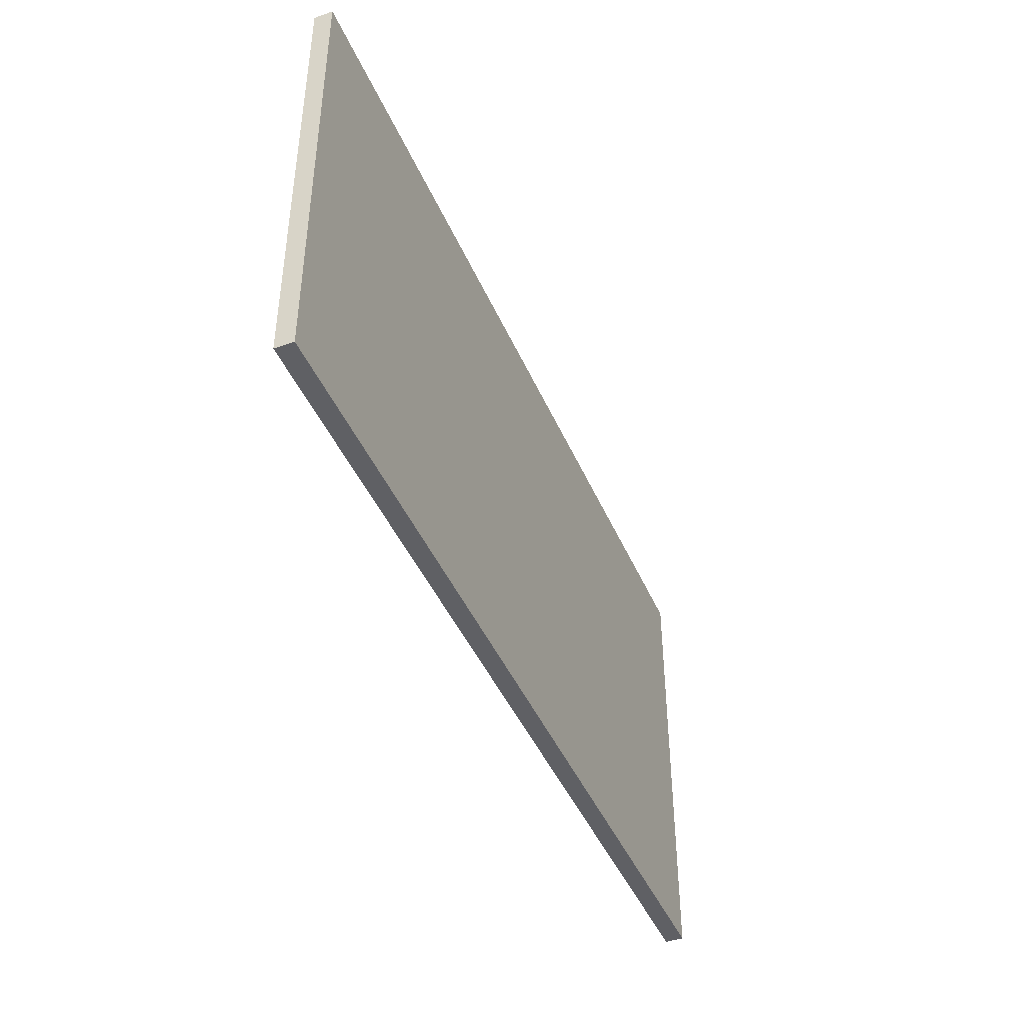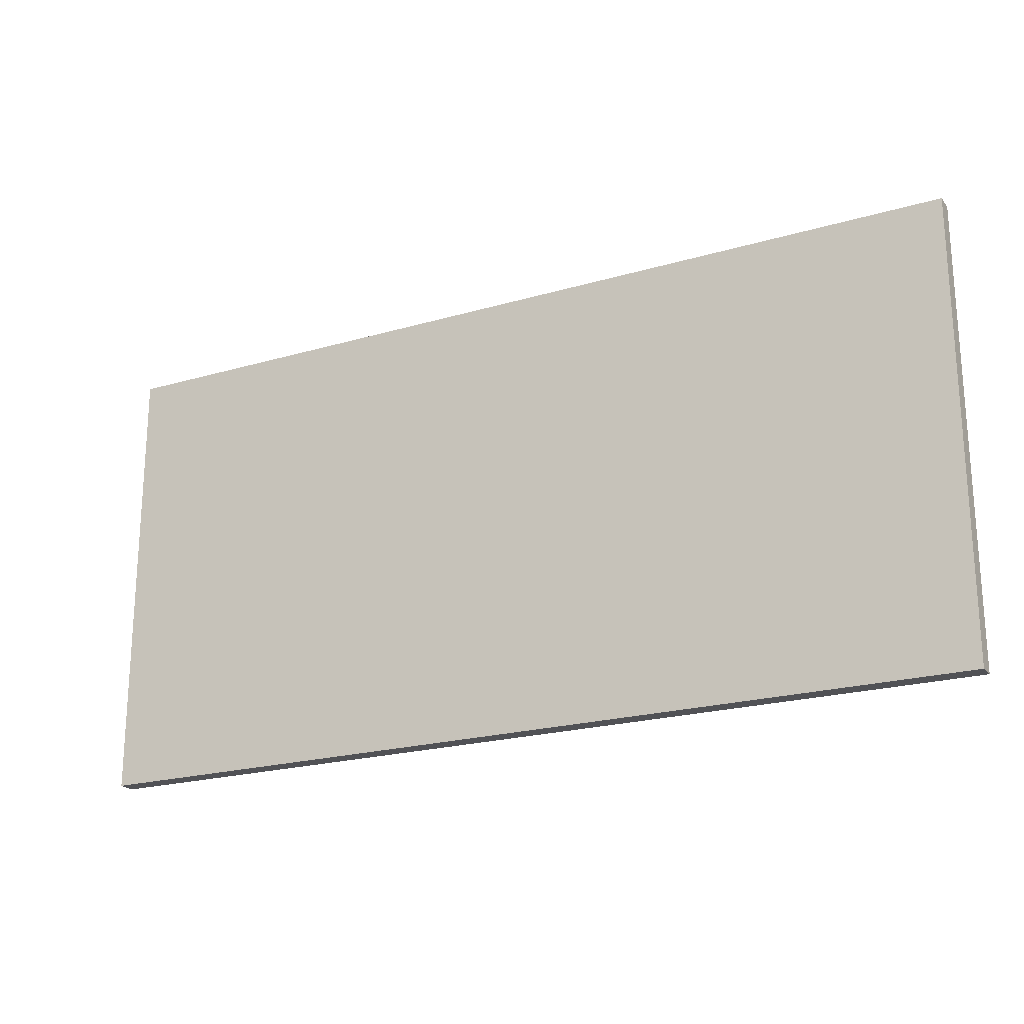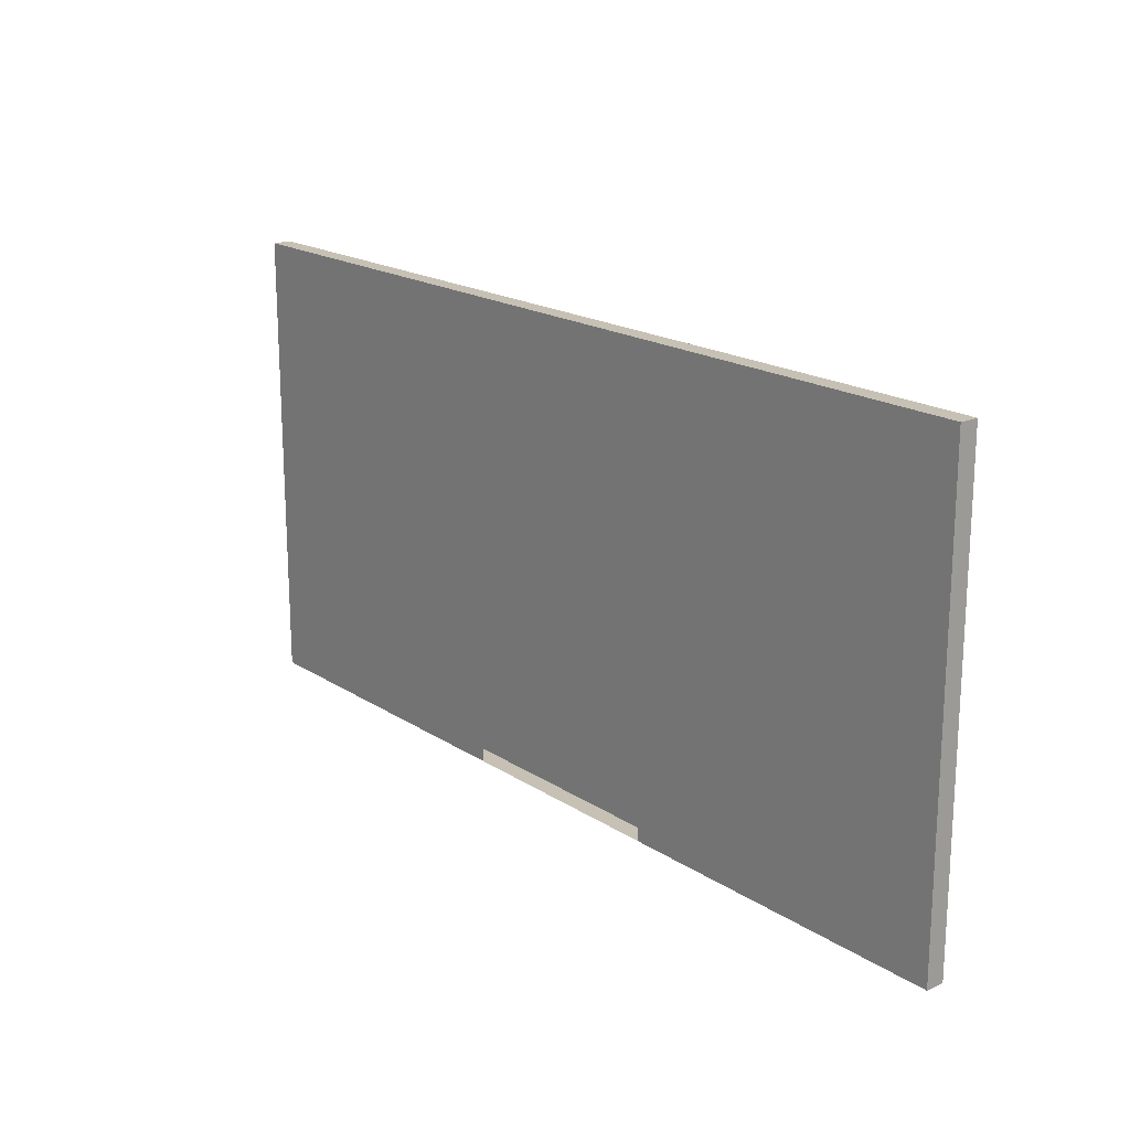
<metadata>
{"format":"obj","ext":"obj","renderer":"f3d","projection":"perspective","resolution":1024,"background":"white","views":[{"elev":-43.7,"azim":112.3,"up":"+Y"},{"elev":-21.3,"azim":27.6,"up":"+Y"},{"elev":18.6,"azim":-129.2,"up":"+Y"}]}
</metadata>
<code>
o Wall_m_01
g Wall_m_01
v 8.24 -1.25 -9.77
v 7.615 -1.25 -9.77
v 7.615 -0.9375 -9.77
v 8.24 -0.9375 -9.77
v 6.99 -1.25 -9.77
v 6.99 -0.9375 -9.77
v 6.99 -0.625 -9.77
v 7.615 -0.625 -9.77
v 8.24 -0.625 -9.77
v 6.365 -1.25 -9.77
v 6.365 -0.9375 -9.77
v 5.74 -1.25 -9.77
v 5.74 -0.9375 -9.77
v 5.74 -0.625 -9.77
v 6.365 -0.625 -9.77
v 6.365 -0.3125 -9.77
v 6.99 -0.3125 -9.77
v 5.74 -0.3125 -9.77
v 5.74 0 -9.77
v 6.365 0 -9.77
v 6.99 0 -9.77
v 7.615 -0.3125 -9.77
v 8.24 -0.3125 -9.77
v 7.615 0 -9.77
v 8.24 0 -9.77
v 5.115 -1.25 -9.77
v 5.115 -0.9375 -9.77
v 4.49 -1.25 -9.77
v 4.49 -0.9375 -9.77
v 4.49 -0.625 -9.77
v 5.115 -0.625 -9.77
v 3.865 -1.25 -9.77
v 3.865 -0.9375 -9.77
v 3.24 -1.25 -9.77
v 3.24 -0.9375 -9.77
v 3.24 -0.625 -9.77
v 3.865 -0.625 -9.77
v 3.865 -0.3125 -9.77
v 4.49 -0.3125 -9.77
v 3.24 -0.3125 -9.77
v 3.24 0 -9.77
v 3.865 0 -9.77
v 4.49 0 -9.77
v 5.115 -0.3125 -9.77
v 5.115 0 -9.77
v 5.115 0.3125 -9.77
v 5.74 0.3125 -9.77
v 4.49 0.3125 -9.77
v 4.49 0.625 -9.77
v 5.115 0.625 -9.77
v 5.74 0.625 -9.77
v 3.865 0.3125 -9.77
v 3.24 0.3125 -9.77
v 3.24 0.625 -9.77
v 3.865 0.625 -9.77
v 3.865 0.9375 -9.77
v 4.49 0.9375 -9.77
v 3.24 0.9375 -9.77
v 3.24 1.25 -9.77
v 3.865 1.25 -9.77
v 4.49 1.25 -9.77
v 5.115 0.9375 -9.77
v 5.74 0.9375 -9.77
v 5.115 1.25 -9.77
v 5.74 1.25 -9.77
v 7.615 0.3125 -9.77
v 8.24 0.3125 -9.77
v 6.99 0.3125 -9.77
v 6.99 0.625 -9.77
v 7.615 0.625 -9.77
v 8.24 0.625 -9.77
v 6.365 0.3125 -9.77
v 6.365 0.625 -9.77
v 6.365 0.9375 -9.77
v 6.99 0.9375 -9.77
v 6.365 1.25 -9.77
v 6.99 1.25 -9.77
v 7.615 0.9375 -9.77
v 8.24 0.9375 -9.77
v 7.615 1.25 -9.77
v 8.24 1.25 -9.77
v 3.24 -1.25 -9.783
v 3.24 -0.9375 -9.783
v 3.24 -1.25 -9.795
v 3.24 -0.9375 -9.795
v 3.24 -0.625 -9.795
v 3.24 -0.625 -9.783
v 3.24 -1.25 -9.808
v 3.24 -0.9375 -9.808
v 3.24 -1.25 -9.82
v 3.24 -0.9375 -9.82
v 3.24 -0.625 -9.82
v 3.24 -0.625 -9.808
v 3.24 -0.3125 -9.808
v 3.24 -0.3125 -9.795
v 3.24 -0.3125 -9.82
v 3.24 0 -9.82
v 3.24 0 -9.808
v 3.24 0 -9.795
v 3.24 -0.3125 -9.783
v 3.24 0 -9.783
v 3.24 -1.25 -9.832
v 3.24 -0.9375 -9.832
v 3.24 -1.25 -9.845
v 3.24 -0.9375 -9.845
v 3.24 -0.625 -9.845
v 3.24 -0.625 -9.832
v 3.24 -1.25 -9.857
v 3.24 -0.9375 -9.857
v 3.24 -1.25 -9.87
v 3.24 -0.9375 -9.87
v 3.24 -0.625 -9.87
v 3.24 -0.625 -9.857
v 3.24 -0.3125 -9.857
v 3.24 -0.3125 -9.845
v 3.24 -0.3125 -9.87
v 3.24 0 -9.87
v 3.24 0 -9.857
v 3.24 0 -9.845
v 3.24 -0.3125 -9.832
v 3.24 0 -9.832
v 3.24 0.3125 -9.832
v 3.24 0.3125 -9.82
v 3.24 0.3125 -9.845
v 3.24 0.625 -9.845
v 3.24 0.625 -9.832
v 3.24 0.625 -9.82
v 3.24 0.3125 -9.857
v 3.24 0.3125 -9.87
v 3.24 0.625 -9.87
v 3.24 0.625 -9.857
v 3.24 0.9375 -9.857
v 3.24 0.9375 -9.845
v 3.24 0.9375 -9.87
v 3.24 1.25 -9.87
v 3.24 1.25 -9.857
v 3.24 1.25 -9.845
v 3.24 0.9375 -9.832
v 3.24 0.9375 -9.82
v 3.24 1.25 -9.832
v 3.24 1.25 -9.82
v 3.24 0.3125 -9.783
v 3.24 0.3125 -9.795
v 3.24 0.625 -9.795
v 3.24 0.625 -9.783
v 3.24 0.3125 -9.808
v 3.24 0.625 -9.808
v 3.24 0.9375 -9.808
v 3.24 0.9375 -9.795
v 3.24 1.25 -9.808
v 3.24 1.25 -9.795
v 3.24 0.9375 -9.783
v 3.24 1.25 -9.783
v 5.115 -0.625 -9.87
v 4.49 -0.625 -9.87
v 4.49 -0.9375 -9.87
v 5.115 -0.9375 -9.87
v 4.49 -1.25 -9.87
v 5.115 -1.25 -9.87
v 5.115 0 -9.87
v 4.49 0 -9.87
v 4.49 -0.3125 -9.87
v 5.115 -0.3125 -9.87
v 3.865 -0.3125 -9.87
v 3.865 -0.625 -9.87
v 3.865 0 -9.87
v 3.865 -0.9375 -9.87
v 3.865 -1.25 -9.87
v 8.24 -1.25 -9.87
v 8.24 -0.9375 -9.87
v 7.615 -0.9375 -9.87
v 7.615 -1.25 -9.87
v 8.24 -0.625 -9.87
v 7.615 -0.625 -9.87
v 6.99 -0.625 -9.87
v 6.99 -0.9375 -9.87
v 6.99 -1.25 -9.87
v 8.24 -0.3125 -9.87
v 7.615 -0.3125 -9.87
v 8.24 0 -9.87
v 7.615 0 -9.87
v 6.99 0 -9.87
v 6.99 -0.3125 -9.87
v 6.365 -0.3125 -9.87
v 6.365 -0.625 -9.87
v 6.365 0 -9.87
v 6.365 -0.9375 -9.87
v 6.365 -1.25 -9.87
v 8.24 0.3125 -9.87
v 7.615 0.3125 -9.87
v 8.24 0.625 -9.87
v 7.615 0.625 -9.87
v 6.99 0.625 -9.87
v 6.99 0.3125 -9.87
v 8.24 0.9375 -9.87
v 7.615 0.9375 -9.87
v 8.24 1.25 -9.87
v 7.615 1.25 -9.87
v 6.99 1.25 -9.87
v 6.99 0.9375 -9.87
v 6.365 0.9375 -9.87
v 6.365 0.625 -9.87
v 6.365 1.25 -9.87
v 5.74 1.25 -9.87
v 5.74 0.9375 -9.87
v 5.74 0.625 -9.87
v 6.365 0.3125 -9.87
v 5.115 0.625 -9.87
v 4.49 0.625 -9.87
v 4.49 0.3125 -9.87
v 5.115 0.3125 -9.87
v 5.115 0.9375 -9.87
v 5.115 1.25 -9.87
v 4.49 1.25 -9.87
v 4.49 0.9375 -9.87
v 3.865 0.9375 -9.87
v 3.865 0.625 -9.87
v 3.865 1.25 -9.87
v 3.865 0.3125 -9.87
v 8.24 -0.625 -9.82
v 8.24 -0.625 -9.832
v 8.24 -0.9375 -9.832
v 8.24 -0.9375 -9.82
v 8.24 -0.625 -9.845
v 8.24 -0.9375 -9.845
v 8.24 -1.25 -9.845
v 8.24 -1.25 -9.832
v 8.24 -1.25 -9.82
v 8.24 0 -9.82
v 8.24 0 -9.832
v 8.24 -0.3125 -9.832
v 8.24 -0.3125 -9.82
v 8.24 0 -9.845
v 8.24 -0.3125 -9.845
v 8.24 0 -9.857
v 8.24 -0.3125 -9.857
v 8.24 -0.625 -9.857
v 8.24 -0.9375 -9.857
v 8.24 -1.25 -9.857
v 8.24 -0.9375 -9.783
v 8.24 -1.25 -9.783
v 8.24 -0.625 -9.783
v 8.24 -0.625 -9.795
v 8.24 -0.9375 -9.795
v 8.24 -1.25 -9.795
v 8.24 -0.3125 -9.783
v 8.24 0 -9.783
v 8.24 0 -9.795
v 8.24 -0.3125 -9.795
v 8.24 -0.3125 -9.808
v 8.24 -0.625 -9.808
v 8.24 0 -9.808
v 8.24 -0.9375 -9.808
v 8.24 -1.25 -9.808
v 8.24 0.3125 -9.783
v 8.24 0.625 -9.783
v 8.24 0.625 -9.795
v 8.24 0.3125 -9.795
v 8.24 0.9375 -9.783
v 8.24 1.25 -9.783
v 8.24 1.25 -9.795
v 8.24 0.9375 -9.795
v 8.24 0.9375 -9.808
v 8.24 0.625 -9.808
v 8.24 1.25 -9.808
v 8.24 1.25 -9.82
v 8.24 0.9375 -9.82
v 8.24 0.625 -9.82
v 8.24 0.3125 -9.808
v 8.24 0.3125 -9.82
v 8.24 0.625 -9.832
v 8.24 0.3125 -9.832
v 8.24 0.625 -9.845
v 8.24 0.3125 -9.845
v 8.24 1.25 -9.832
v 8.24 0.9375 -9.832
v 8.24 1.25 -9.845
v 8.24 0.9375 -9.845
v 8.24 1.25 -9.857
v 8.24 0.9375 -9.857
v 8.24 0.625 -9.857
v 8.24 0.3125 -9.857
v 5.74 1.25 -9.82
v 6.365 1.25 -9.82
v 6.365 1.25 -9.808
v 5.74 1.25 -9.808
v 6.99 1.25 -9.82
v 6.99 1.25 -9.808
v 6.99 1.25 -9.795
v 6.365 1.25 -9.795
v 5.74 1.25 -9.795
v 7.615 1.25 -9.82
v 7.615 1.25 -9.808
v 7.615 1.25 -9.795
v 7.615 1.25 -9.783
v 6.99 1.25 -9.783
v 6.365 1.25 -9.783
v 5.74 1.25 -9.783
v 3.865 1.25 -9.82
v 3.865 1.25 -9.808
v 4.49 1.25 -9.82
v 4.49 1.25 -9.808
v 4.49 1.25 -9.795
v 3.865 1.25 -9.795
v 5.115 1.25 -9.82
v 5.115 1.25 -9.808
v 5.115 1.25 -9.795
v 5.115 1.25 -9.783
v 4.49 1.25 -9.783
v 3.865 1.25 -9.783
v 3.865 1.25 -9.857
v 4.49 1.25 -9.857
v 4.49 1.25 -9.845
v 3.865 1.25 -9.845
v 5.115 1.25 -9.857
v 5.74 1.25 -9.857
v 5.74 1.25 -9.845
v 5.115 1.25 -9.845
v 5.115 1.25 -9.832
v 4.49 1.25 -9.832
v 5.74 1.25 -9.832
v 3.865 1.25 -9.832
v 6.365 1.25 -9.857
v 6.99 1.25 -9.857
v 6.99 1.25 -9.845
v 6.365 1.25 -9.845
v 7.615 1.25 -9.857
v 7.615 1.25 -9.845
v 7.615 1.25 -9.832
v 6.99 1.25 -9.832
v 6.365 1.25 -9.832
v 5.74 -1.25 -9.87
v 5.74 -1.25 -9.857
v 6.365 -1.25 -9.857
v 5.74 -1.25 -9.845
v 6.365 -1.25 -9.845
v 6.99 -1.25 -9.845
v 6.99 -1.25 -9.857
v 5.74 -1.25 -9.832
v 6.365 -1.25 -9.832
v 5.74 -1.25 -9.82
v 6.365 -1.25 -9.82
v 6.99 -1.25 -9.82
v 6.99 -1.25 -9.832
v 7.615 -1.25 -9.832
v 7.615 -1.25 -9.845
v 7.615 -1.25 -9.82
v 7.615 -1.25 -9.857
v 3.865 -1.25 -9.857
v 3.865 -1.25 -9.845
v 4.49 -1.25 -9.845
v 4.49 -1.25 -9.857
v 3.865 -1.25 -9.832
v 3.865 -1.25 -9.82
v 4.49 -1.25 -9.82
v 4.49 -1.25 -9.832
v 5.115 -1.25 -9.832
v 5.115 -1.25 -9.845
v 5.115 -1.25 -9.82
v 5.115 -1.25 -9.857
v 3.865 -1.25 -9.808
v 3.865 -1.25 -9.795
v 4.49 -1.25 -9.795
v 4.49 -1.25 -9.808
v 3.865 -1.25 -9.783
v 4.49 -1.25 -9.783
v 5.115 -1.25 -9.783
v 5.115 -1.25 -9.795
v 5.74 -1.25 -9.783
v 5.74 -1.25 -9.795
v 5.115 -1.25 -9.808
v 5.74 -1.25 -9.808
v 6.365 -1.25 -9.808
v 6.365 -1.25 -9.795
v 6.99 -1.25 -9.795
v 6.99 -1.25 -9.808
v 6.365 -1.25 -9.783
v 6.99 -1.25 -9.783
v 7.615 -1.25 -9.783
v 7.615 -1.25 -9.795
v 7.615 -1.25 -9.808
g Wall_m_01
f 4 3 2 1
f 3 6 5 2
f 8 7 6 3
f 9 8 3 4
f 6 11 10 5
f 11 13 12 10
f 15 14 13 11
f 7 15 11 6
f 17 16 15 7
f 16 18 14 15
f 20 19 18 16
f 21 20 16 17
f 23 22 8 9
f 22 17 7 8
f 24 21 17 22
f 25 24 22 23
f 13 27 26 12
f 27 29 28 26
f 31 30 29 27
f 14 31 27 13
f 29 33 32 28
f 33 35 34 32
f 37 36 35 33
f 30 37 33 29
f 39 38 37 30
f 38 40 36 37
f 42 41 40 38
f 43 42 38 39
f 18 44 31 14
f 44 39 30 31
f 45 43 39 44
f 19 45 44 18
f 47 46 45 19
f 46 48 43 45
f 50 49 48 46
f 51 50 46 47
f 48 52 42 43
f 52 53 41 42
f 55 54 53 52
f 49 55 52 48
f 57 56 55 49
f 56 58 54 55
f 60 59 58 56
f 61 60 56 57
f 63 62 50 51
f 62 57 49 50
f 64 61 57 62
f 65 64 62 63
f 67 66 24 25
f 66 68 21 24
f 70 69 68 66
f 71 70 66 67
f 68 72 20 21
f 72 47 19 20
f 73 51 47 72
f 69 73 72 68
f 75 74 73 69
f 74 63 51 73
f 76 65 63 74
f 77 76 74 75
f 79 78 70 71
f 78 75 69 70
f 80 77 75 78
f 81 80 78 79
f 35 83 82 34
f 83 85 84 82
f 87 86 85 83
f 36 87 83 35
f 85 89 88 84
f 89 91 90 88
f 93 92 91 89
f 86 93 89 85
f 95 94 93 86
f 94 96 92 93
f 98 97 96 94
f 99 98 94 95
f 40 100 87 36
f 100 95 86 87
f 101 99 95 100
f 41 101 100 40
f 91 103 102 90
f 103 105 104 102
f 107 106 105 103
f 92 107 103 91
f 109 108 104 105
f 109 111 110 108
f 112 111 109 113
f 113 109 105 106
f 114 113 106 115
f 114 116 112 113
f 117 116 114 118
f 118 114 115 119
f 96 120 107 92
f 120 115 106 107
f 121 119 115 120
f 97 121 120 96
f 123 122 121 97
f 122 124 119 121
f 126 125 124 122
f 127 126 122 123
f 128 118 119 124
f 128 129 117 118
f 130 129 128 131
f 131 128 124 125
f 132 131 125 133
f 132 134 130 131
f 135 134 132 136
f 136 132 133 137
f 139 138 126 127
f 138 133 125 126
f 140 137 133 138
f 141 140 138 139
f 53 142 101 41
f 142 143 99 101
f 145 144 143 142
f 54 145 142 53
f 143 146 98 99
f 146 123 97 98
f 147 127 123 146
f 144 147 146 143
f 149 148 147 144
f 148 139 127 147
f 150 141 139 148
f 151 150 148 149
f 58 152 145 54
f 152 149 144 145
f 153 151 149 152
f 59 153 152 58
f 156 155 154 157
f 158 156 157 159
f 162 161 160 163
f 155 162 163 154
f 165 164 162 155
f 164 166 161 162
f 116 117 166 164
f 112 116 164 165
f 168 167 156 158
f 167 165 155 156
f 111 112 165 167
f 110 111 167 168
f 172 171 170 169
f 171 174 173 170
f 176 175 174 171
f 177 176 171 172
f 174 179 178 173
f 179 181 180 178
f 183 182 181 179
f 175 183 179 174
f 185 184 183 175
f 184 186 182 183
f 188 187 176 177
f 187 185 175 176
f 181 190 189 180
f 190 192 191 189
f 194 193 192 190
f 182 194 190 181
f 192 196 195 191
f 196 198 197 195
f 200 199 198 196
f 193 200 196 192
f 202 201 200 193
f 201 203 199 200
f 205 204 203 201
f 206 205 201 202
f 186 207 194 182
f 207 202 193 194
f 210 209 208 211
f 161 210 211 160
f 208 212 205 206
f 212 213 204 205
f 215 214 213 212
f 209 215 212 208
f 217 216 215 209
f 216 218 214 215
f 134 135 218 216
f 130 134 216 217
f 166 219 210 161
f 219 217 209 210
f 129 130 217 219
f 117 129 219 166
f 223 222 221 220
f 225 224 221 222
f 226 225 222 227
f 228 227 222 223
f 232 231 230 229
f 234 233 230 231
f 224 234 231 221
f 220 221 231 232
f 236 235 233 234
f 236 178 180 235
f 237 173 178 236
f 237 236 234 224
f 238 237 224 225
f 238 170 173 237
f 239 169 170 238
f 239 238 225 226
f 241 240 4 1
f 240 242 9 4
f 244 243 242 240
f 245 244 240 241
f 242 246 23 9
f 246 247 25 23
f 249 248 247 246
f 243 249 246 242
f 243 251 250 249
f 249 250 252 248
f 250 232 229 252
f 251 220 232 250
f 245 254 253 244
f 244 253 251 243
f 253 223 220 251
f 254 228 223 253
f 247 255 67 25
f 255 256 71 67
f 258 257 256 255
f 248 258 255 247
f 256 259 79 71
f 259 260 81 79
f 262 261 260 259
f 257 262 259 256
f 257 264 263 262
f 262 263 265 261
f 263 267 266 265
f 264 268 267 263
f 248 252 269 258
f 258 269 264 257
f 269 270 268 264
f 252 229 270 269
f 270 272 271 268
f 274 273 271 272
f 233 274 272 230
f 229 230 272 270
f 267 276 275 266
f 278 277 275 276
f 273 278 276 271
f 268 271 276 267
f 280 279 277 278
f 280 195 197 279
f 281 191 195 280
f 281 280 278 273
f 282 281 273 274
f 282 189 191 281
f 235 180 189 282
f 235 282 274 233
f 286 285 284 283
f 285 288 287 284
f 290 289 288 285
f 291 290 285 286
f 288 293 292 287
f 293 265 266 292
f 294 261 265 293
f 289 294 293 288
f 296 295 294 289
f 295 260 261 294
f 80 81 260 295
f 77 80 295 296
f 298 297 290 291
f 297 296 289 290
f 76 77 296 297
f 65 76 297 298
f 150 300 299 141
f 300 302 301 299
f 304 303 302 300
f 151 304 300 150
f 302 306 305 301
f 306 286 283 305
f 307 291 286 306
f 303 307 306 302
f 309 308 307 303
f 308 298 291 307
f 64 65 298 308
f 61 64 308 309
f 153 310 304 151
f 310 309 303 304
f 60 61 309 310
f 59 60 310 153
f 136 311 218 135
f 311 312 214 218
f 314 313 312 311
f 137 314 311 136
f 312 315 213 214
f 315 316 204 213
f 318 317 316 315
f 313 318 315 312
f 320 319 318 313
f 319 321 317 318
f 305 283 321 319
f 301 305 319 320
f 140 322 314 137
f 322 320 313 314
f 299 301 320 322
f 141 299 322 140
f 316 323 203 204
f 323 324 199 203
f 326 325 324 323
f 317 326 323 316
f 324 327 198 199
f 327 279 197 198
f 328 277 279 327
f 325 328 327 324
f 330 329 328 325
f 329 275 277 328
f 292 266 275 329
f 287 292 329 330
f 321 331 326 317
f 331 330 325 326
f 284 287 330 331
f 283 284 331 321
f 333 332 188 334
f 333 334 336 335
f 338 337 336 334
f 177 338 334 188
f 336 340 339 335
f 340 342 341 339
f 344 343 342 340
f 337 344 340 336
f 346 345 344 337
f 345 347 343 344
f 227 228 347 345
f 226 227 345 346
f 338 177 172 348
f 338 348 346 337
f 239 226 346 348
f 169 239 348 172
f 108 110 168 349
f 108 349 350 104
f 352 351 350 349
f 158 352 349 168
f 350 353 102 104
f 353 354 90 102
f 356 355 354 353
f 351 356 353 350
f 358 357 356 351
f 357 359 355 356
f 339 341 359 357
f 335 339 357 358
f 352 158 159 360
f 352 360 358 351
f 333 335 358 360
f 332 333 360 159
f 354 361 88 90
f 361 362 84 88
f 364 363 362 361
f 355 364 361 354
f 362 365 82 84
f 365 32 34 82
f 366 28 32 365
f 363 366 365 362
f 368 367 366 363
f 367 26 28 366
f 369 12 26 367
f 370 369 367 368
f 359 371 364 355
f 371 368 363 364
f 372 370 368 371
f 341 372 371 359
f 342 373 372 341
f 373 374 370 372
f 376 375 374 373
f 343 376 373 342
f 374 377 369 370
f 377 10 12 369
f 378 5 10 377
f 375 378 377 374
f 380 379 378 375
f 379 2 5 378
f 241 1 2 379
f 245 241 379 380
f 347 381 376 343
f 381 380 375 376
f 254 245 380 381
f 228 254 381 347

</code>
